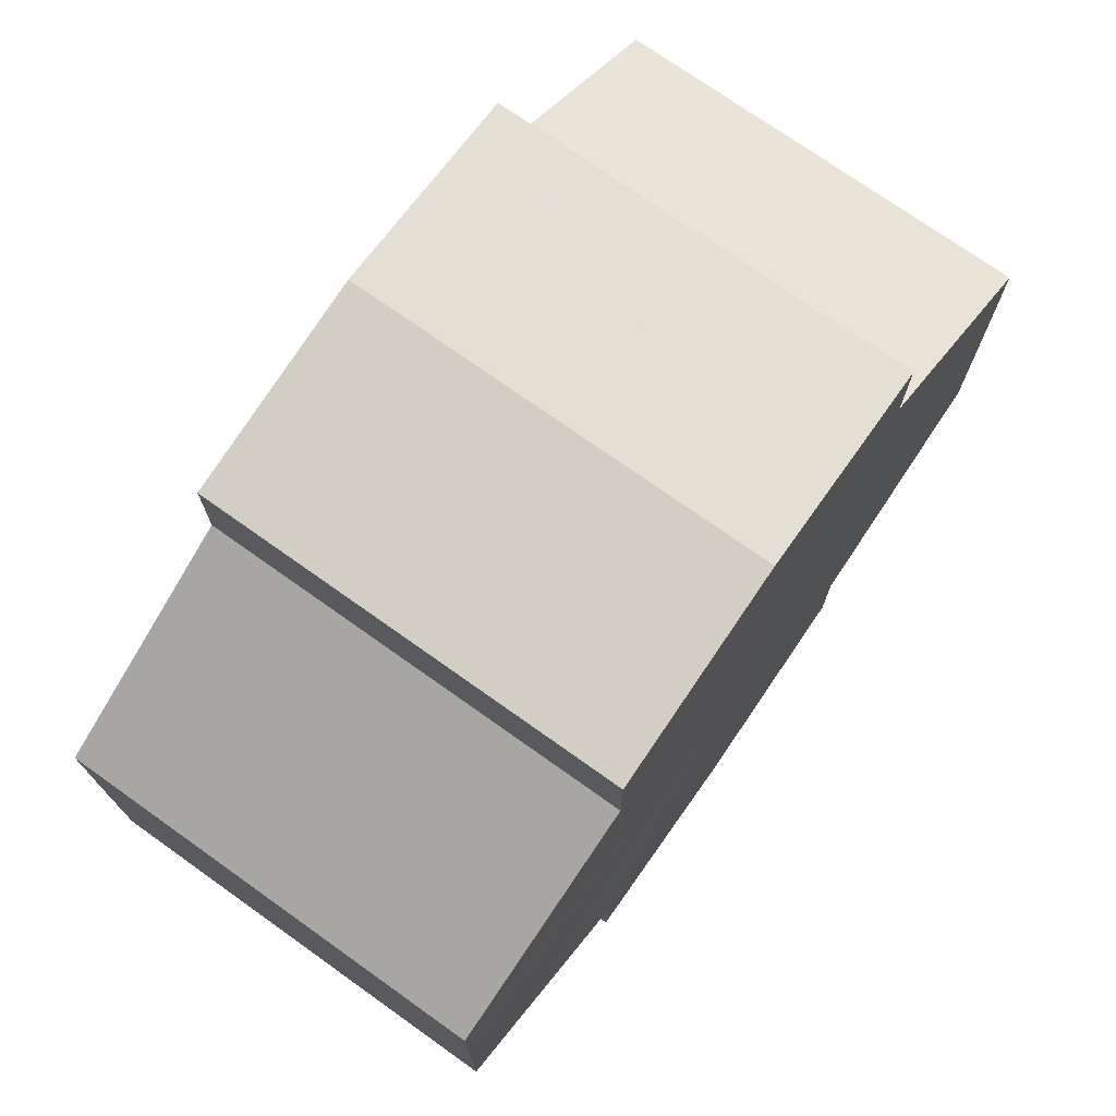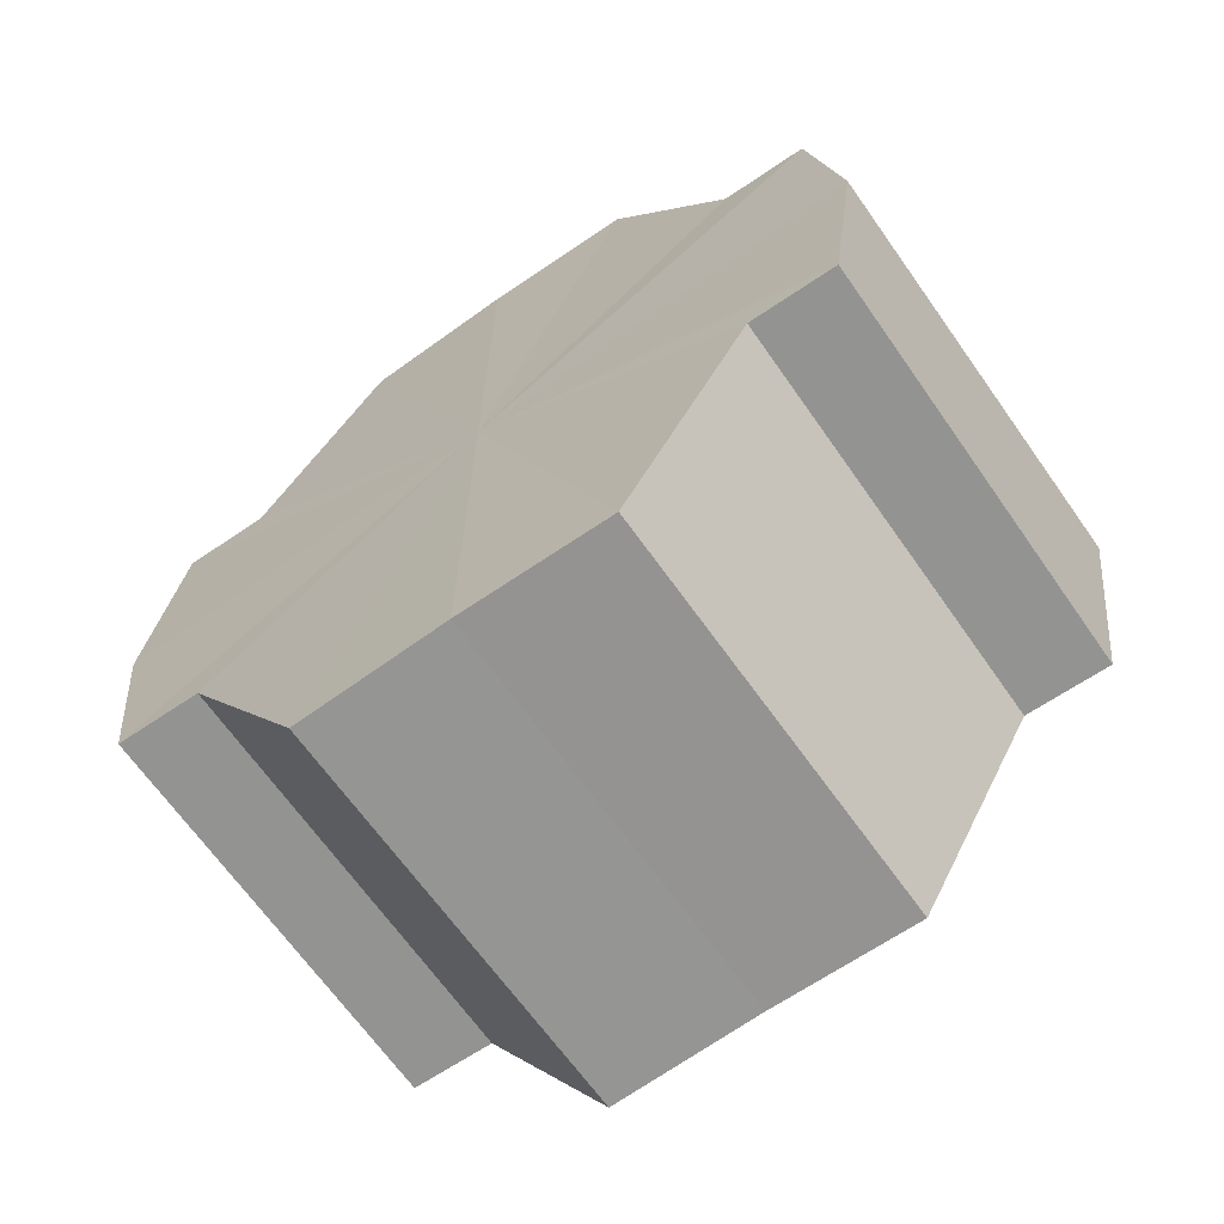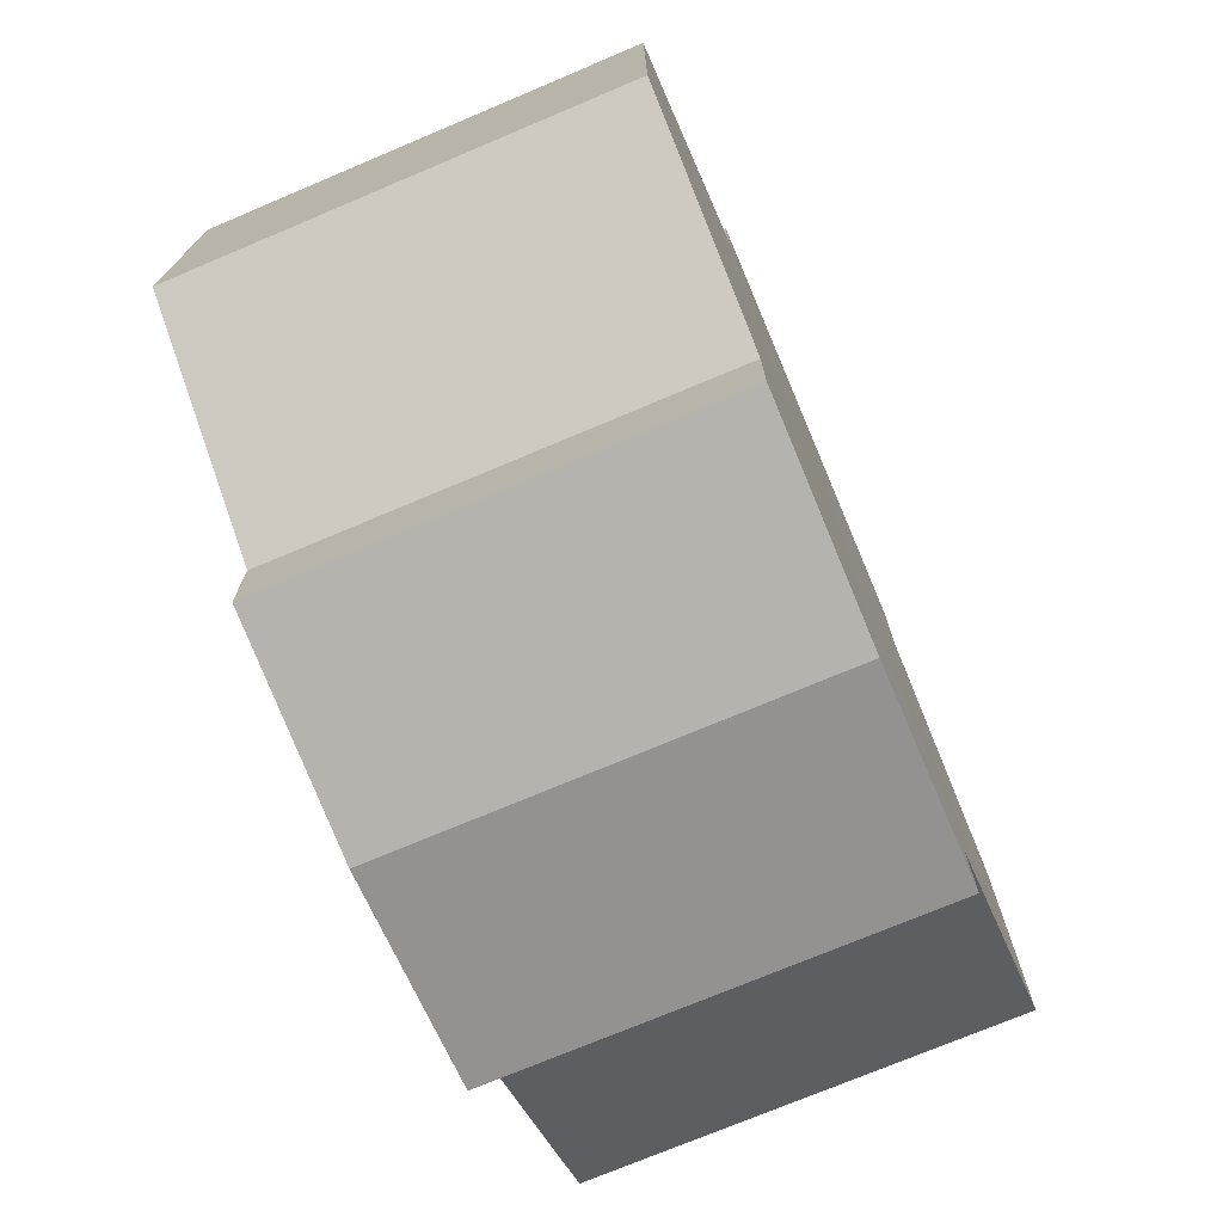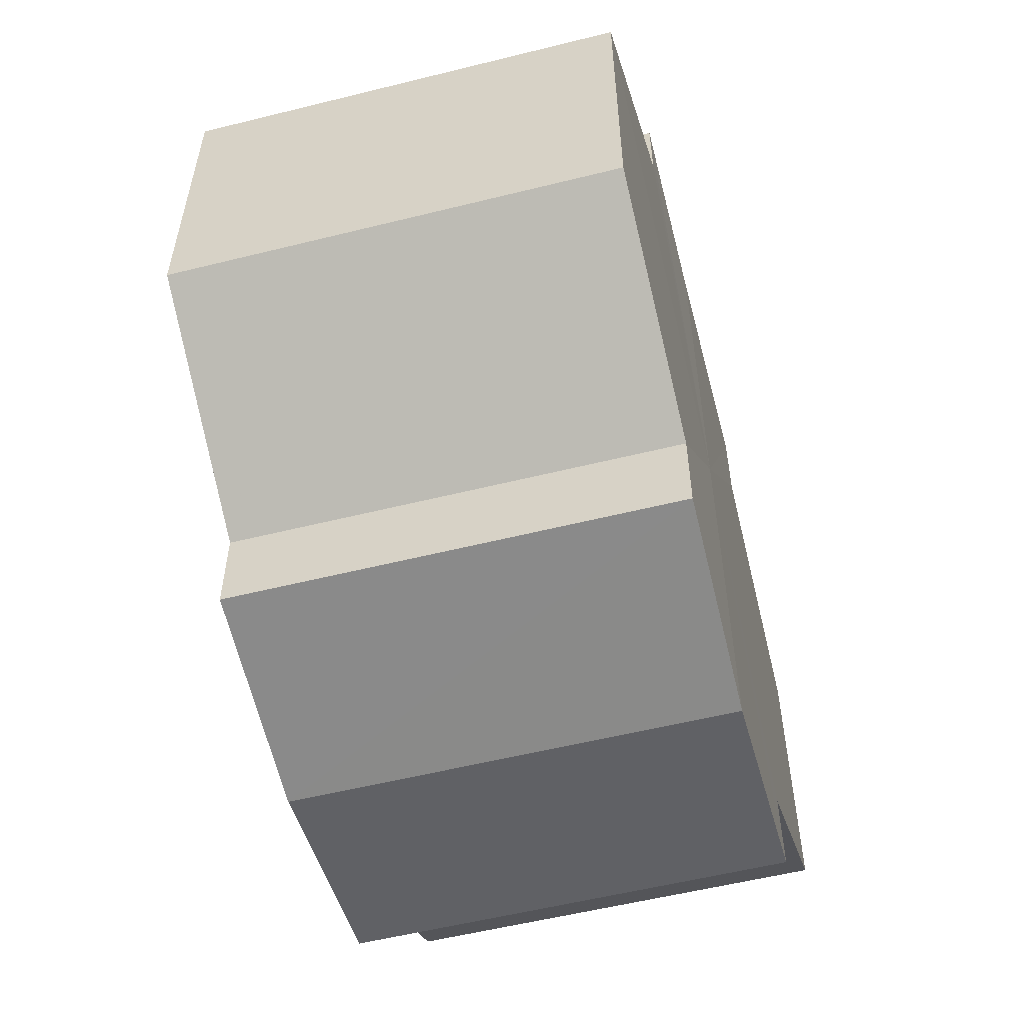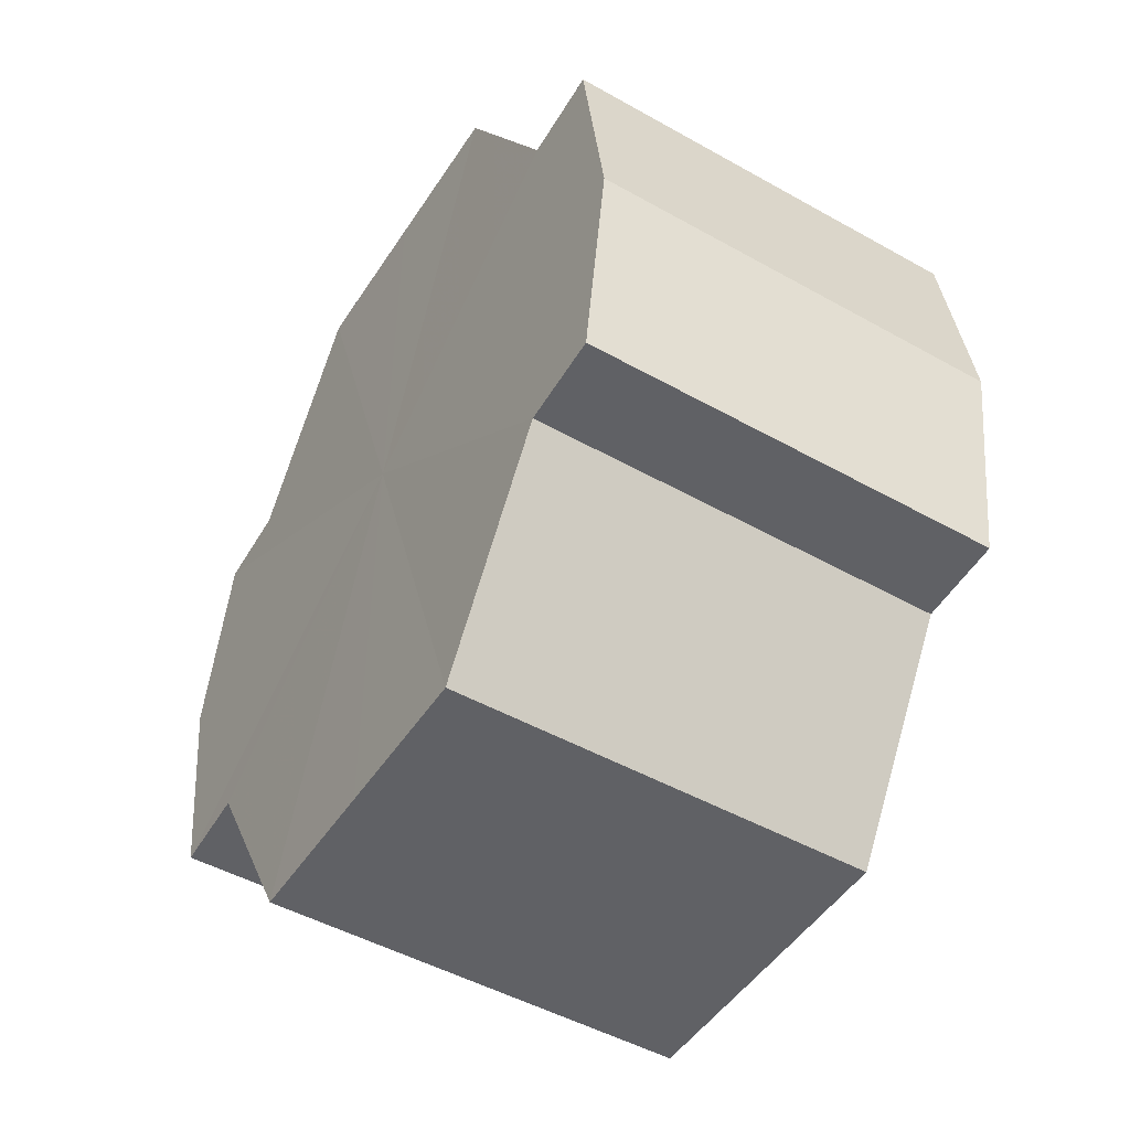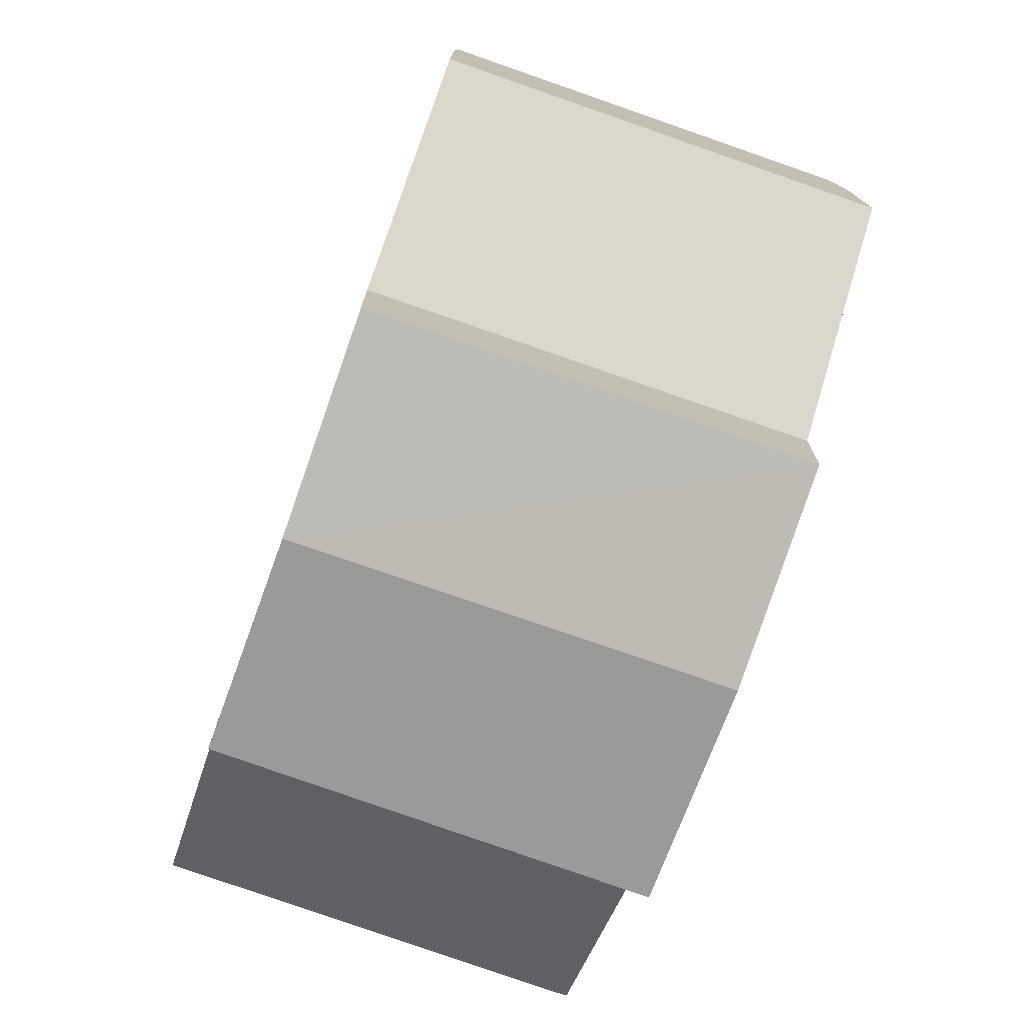
<metadata>
{"format":"obj","ext":"obj","renderer":"f3d","projection":"perspective","resolution":1024,"background":"white","views":[{"elev":73.7,"azim":35.3,"up":"+Z"},{"elev":-67.1,"azim":125.1,"up":"+Y"},{"elev":-73.6,"azim":23.0,"up":"+Z"},{"elev":-56.1,"azim":-165.4,"up":"+Z"},{"elev":-48.4,"azim":148.0,"up":"+Y"},{"elev":-76.8,"azim":-19.6,"up":"+Z"}]}
</metadata>
<code>
o 13726
v 2208 1876 14.99
v 2208 1876 14.98
v 2208 1876 14.99
v 2208 1876 14.98
v 2208 1876 14.98
v 2208 1876 14.97
v 2208 1876 14.98
v 2208 1876 15
v 2208 1876 15
v 2208 1876 15
v 2208 1876 15
v 2208 1876 15.01
v 2208 1876 15.01
v 2208 1876 15
v 2208 1876 15
v 2208 1876 15
v 2208 1876 15
v 2208 1876 14.99
v 2208 1876 14.99
v 2208 1876 14.98
v 2208 1876 14.98
v 2208 1876 14.98
v 2208 1876 14.98
v 2208 1876 14.97
v 2208 1876 14.97
v 2208 1876 14.99
v 2208 1876 14.98
v 2208 1876 14.97
v 2208 1876 14.98
v 2208 1876 14.99
v 2208 1876 15
v 2208 1876 15
v 2208 1876 14.97
v 2208 1876 14.97
v 2208 1876 14.97
v 2208 1876 14.98
v 2208 1876 14.97
v 2208 1876 14.97
v 2208 1876 14.98
v 2208 1876 14.97
v 2208 1876 14.97
v 2208 1876 14.97
v 2208 1876 14.97
v 2208 1876 14.99
v 2208 1876 15
v 2208 1876 15
v 2208 1876 15.01
v 2208 1876 15.01
v 2208 1876 15.01
v 2208 1876 15
v 2208 1876 15.01
v 2208 1876 15
v 2208 1876 15
v 2208 1876 15.01
v 2208 1876 15.01
v 2208 1876 14.99
v 2208 1876 15
v 2208 1876 15.01
v 2208 1876 15.01
v 2208 1876 14.98
v 2208 1876 14.99
v 2208 1876 15.01
v 2208 1876 15.01
v 2208 1876 15.01
v 2208 1876 15.01
v 2208 1876 14.98
v 2208 1876 14.98
v 2208 1876 14.97
v 2208 1876 14.98
v 2208 1876 14.97
v 2208 1876 14.98
v 2208 1876 14.98
v 2208 1876 14.98
v 2208 1876 14.99
v 2208 1876 14.98
v 2208 1876 15
v 2208 1876 14.99
v 2208 1876 15
v 2208 1876 15
v 2208 1876 15.01
v 2208 1876 15
v 2208 1876 14.99
v 2208 1876 14.99
v 2208 1876 14.98
v 2208 1876 15
v 2208 1876 14.98
v 2208 1876 15
v 2208 1876 14.97
v 2208 1876 15.01
v 2208 1876 14.97
v 2208 1876 15.01
v 2208 1876 14.97
v 2208 1876 15.01
v 2208 1876 14.98
v 2208 1876 15
v 2208 1876 14.98
v 2208 1876 15
v 2208 1876 14.99
f 1 2 3
f 2 4 5
f 4 6 7
f 8 1 9
f 10 8 11
f 12 10 13
f 13 14 15
f 15 16 17
f 17 18 19
f 19 20 21
f 21 22 23
f 23 24 25
f 26 24 27
f 26 28 24
f 26 27 29
f 26 29 30
f 26 30 31
f 26 31 32
f 26 33 28
f 34 33 35
f 26 36 33
f 37 38 34
f 26 39 36
f 40 41 37
f 41 42 43
f 26 44 39
f 26 45 44
f 26 46 45
f 26 47 46
f 26 48 47
f 26 49 48
f 26 32 49
f 50 47 51
f 52 53 50
f 54 49 55
f 56 57 52
f 58 59 54
f 60 61 56
f 62 63 58
f 63 64 65
f 66 67 60
f 68 69 66
f 70 71 68
f 71 72 73
f 72 74 75
f 74 76 77
f 76 78 79
f 78 80 81
f 82 83 84
f 82 85 83
f 82 84 86
f 82 87 85
f 82 86 88
f 82 89 87
f 82 88 90
f 82 91 89
f 82 90 92
f 82 93 91
f 82 92 94
f 82 95 93
f 82 94 96
f 82 97 95
f 82 96 98
f 82 98 97

</code>
